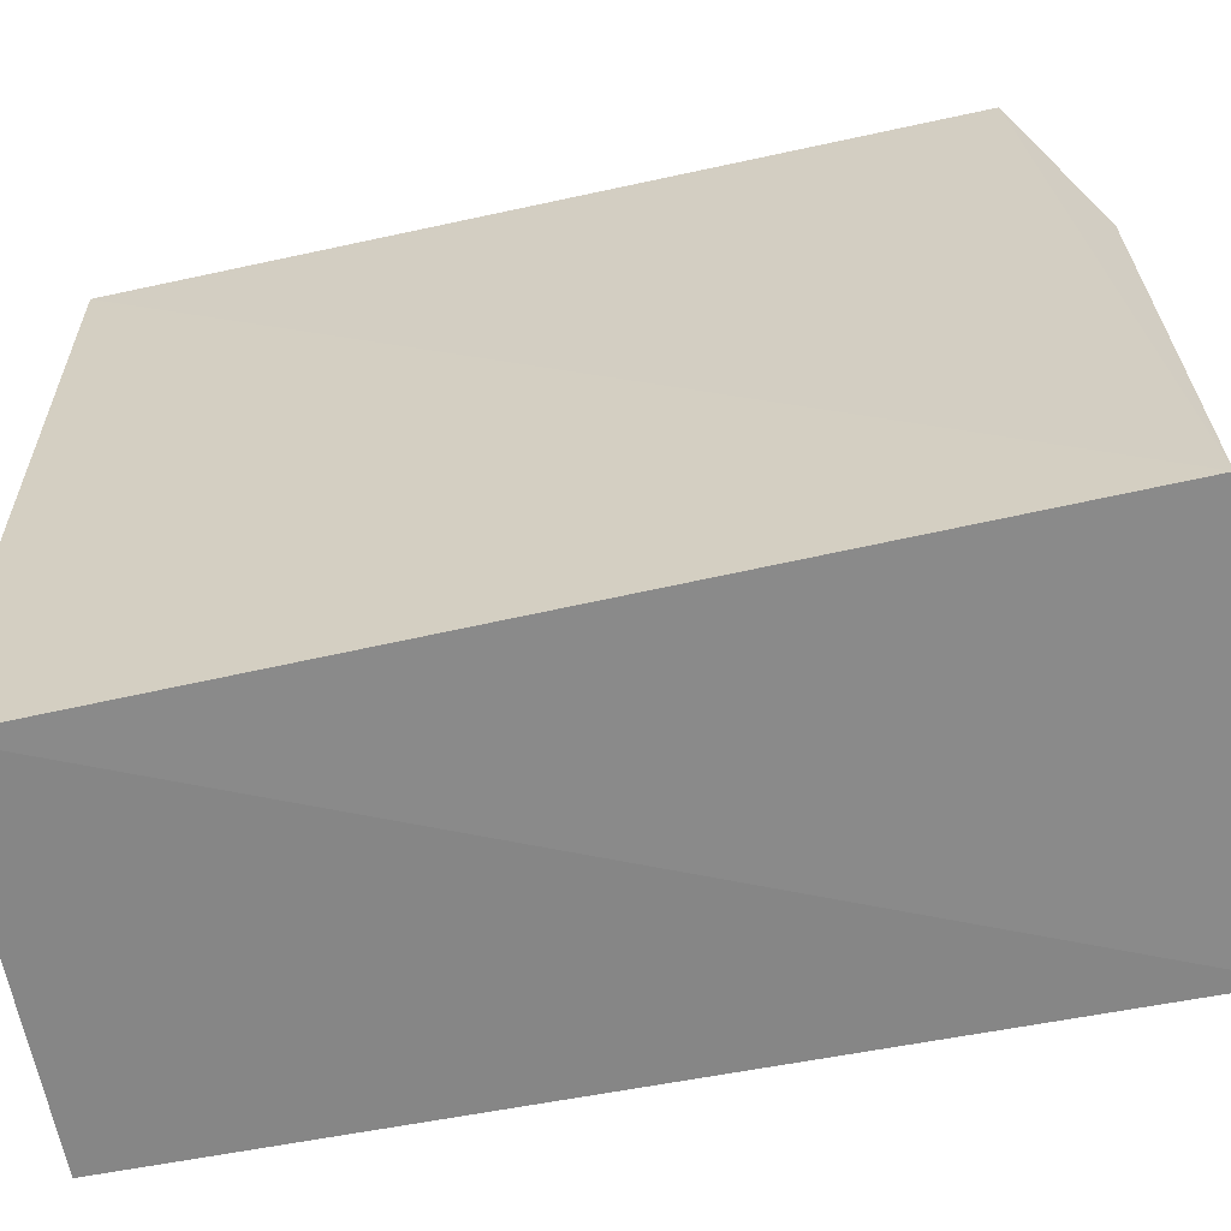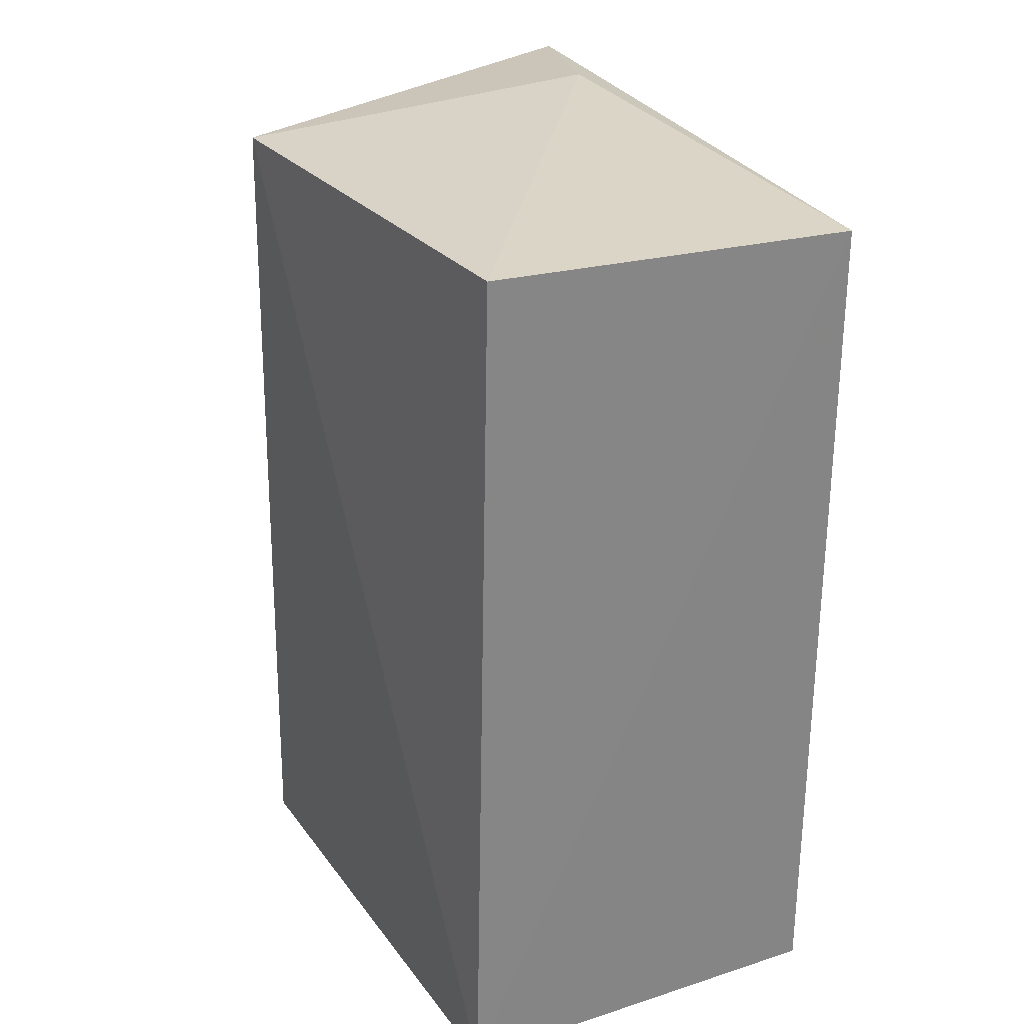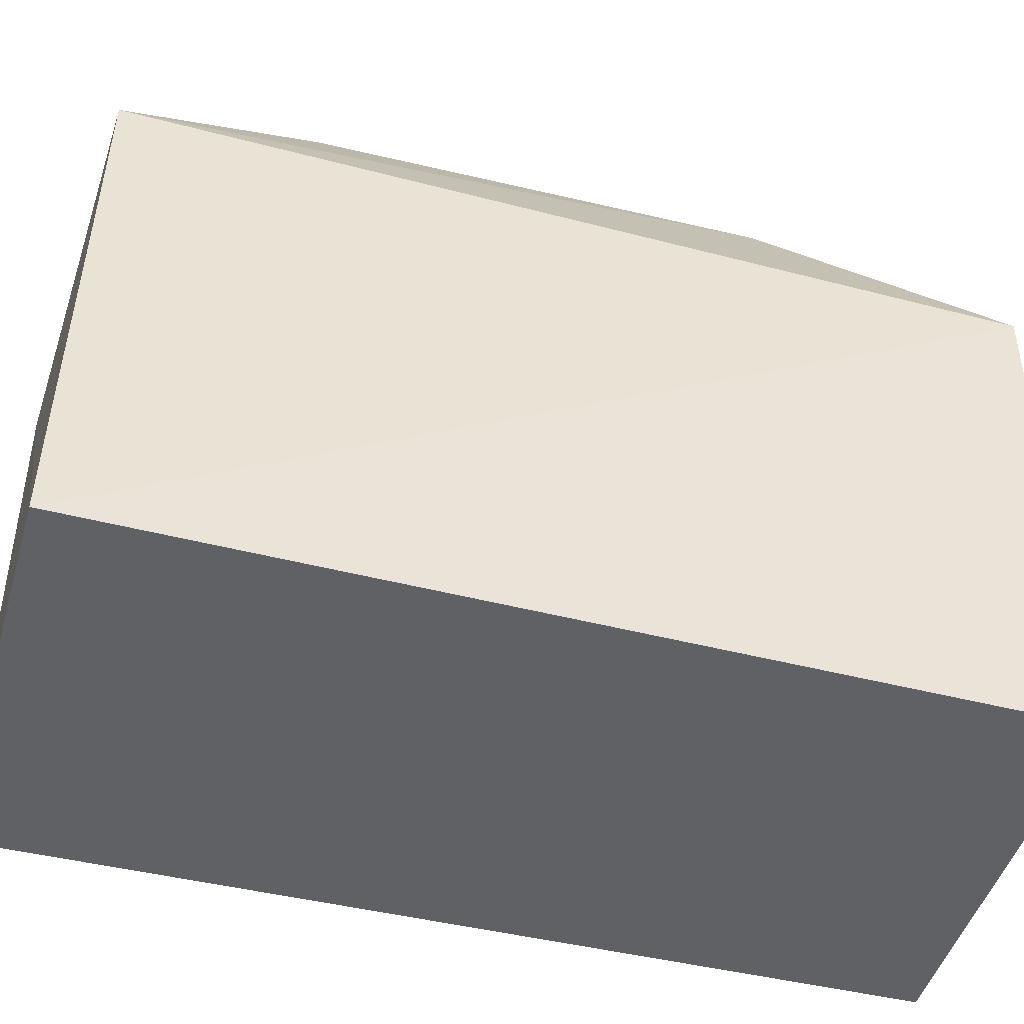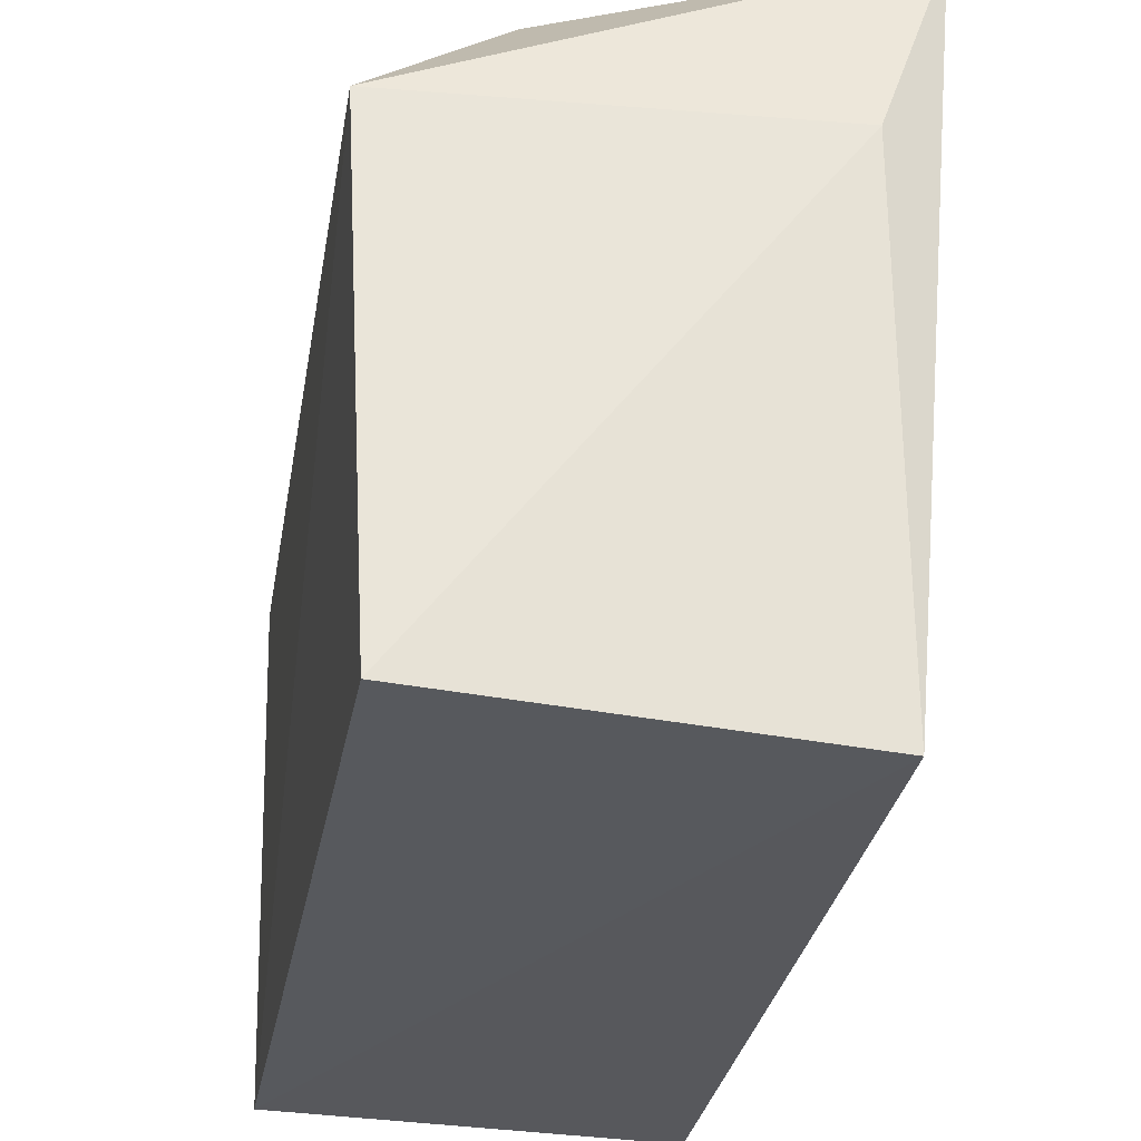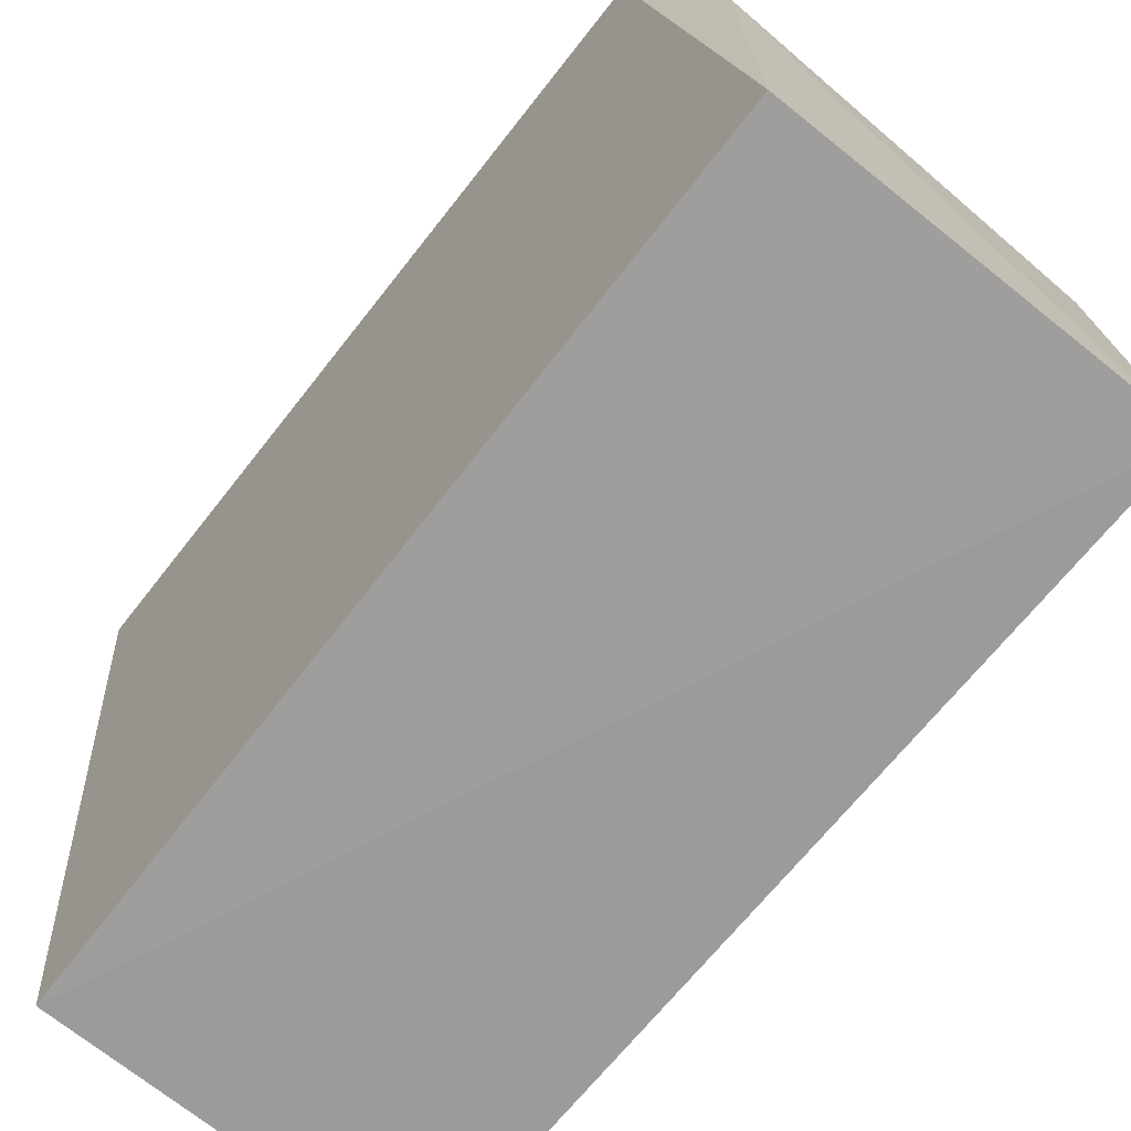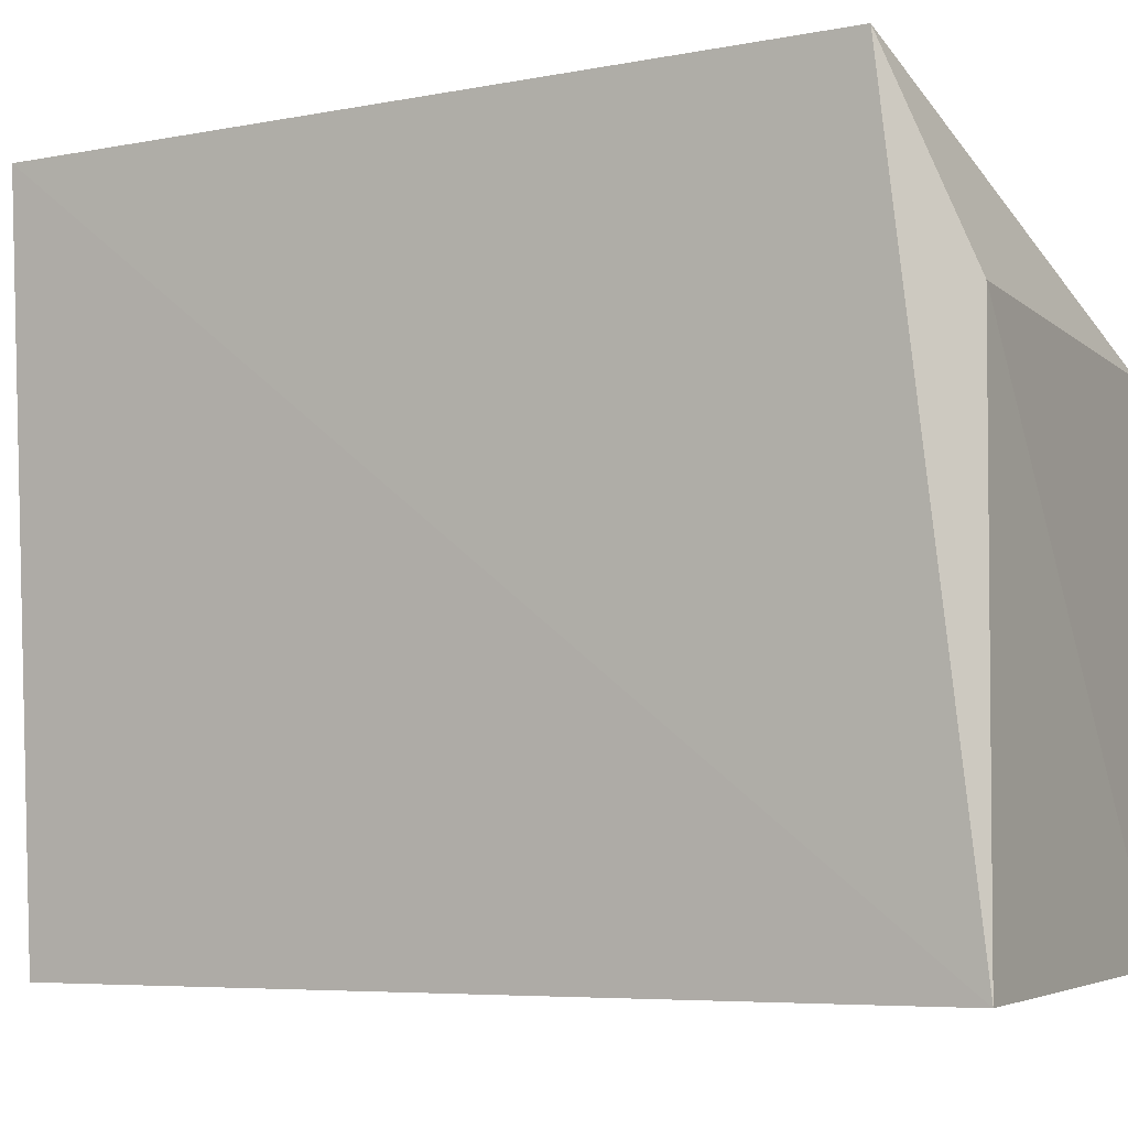
<metadata>
{"format":"obj","ext":"obj","renderer":"f3d","projection":"perspective","resolution":1024,"background":"white","views":[{"elev":-65.4,"azim":-77.6,"up":"+Z"},{"elev":29.1,"azim":151.8,"up":"+Y"},{"elev":-46.0,"azim":74.4,"up":"+Z"},{"elev":-28.4,"azim":171.4,"up":"+Z"},{"elev":-72.0,"azim":-38.1,"up":"+Z"},{"elev":-5.8,"azim":-61.1,"up":"+Z"}]}
</metadata>
<code>
v 0.186 -0.04552 0.024
v 0.1912 -0.07292 0.01893
v 0.19 -0.04135 0.001134
v 0.1766 -0.04188 0.0003329
v 0.1743 -0.07125 0.026
v 0.1908 -0.07327 0.0008774
v 0.1742 -0.04253 0.02566
v 0.1909 -0.04181 0.01854
v 0.1882 -0.06595 0.0239
v 0.1765 -0.07342 0.0003927
v 0.1767 -0.04149 0.01863
v 0.1881 -0.04993 0.02408
v 0.1861 -0.0694 0.02393
v 0.1766 -0.07351 0.01935
f 6 4 3
f 8 7 1
f 8 6 3
f 8 2 6
f 10 4 6
f 10 7 4
f 10 5 7
f 11 3 4
f 11 4 7
f 11 8 3
f 11 7 8
f 12 7 5
f 12 1 7
f 12 5 9
f 12 8 1
f 12 9 2
f 12 2 8
f 13 9 5
f 13 5 2
f 13 2 9
f 14 10 6
f 14 6 2
f 14 2 5
f 14 5 10

</code>
